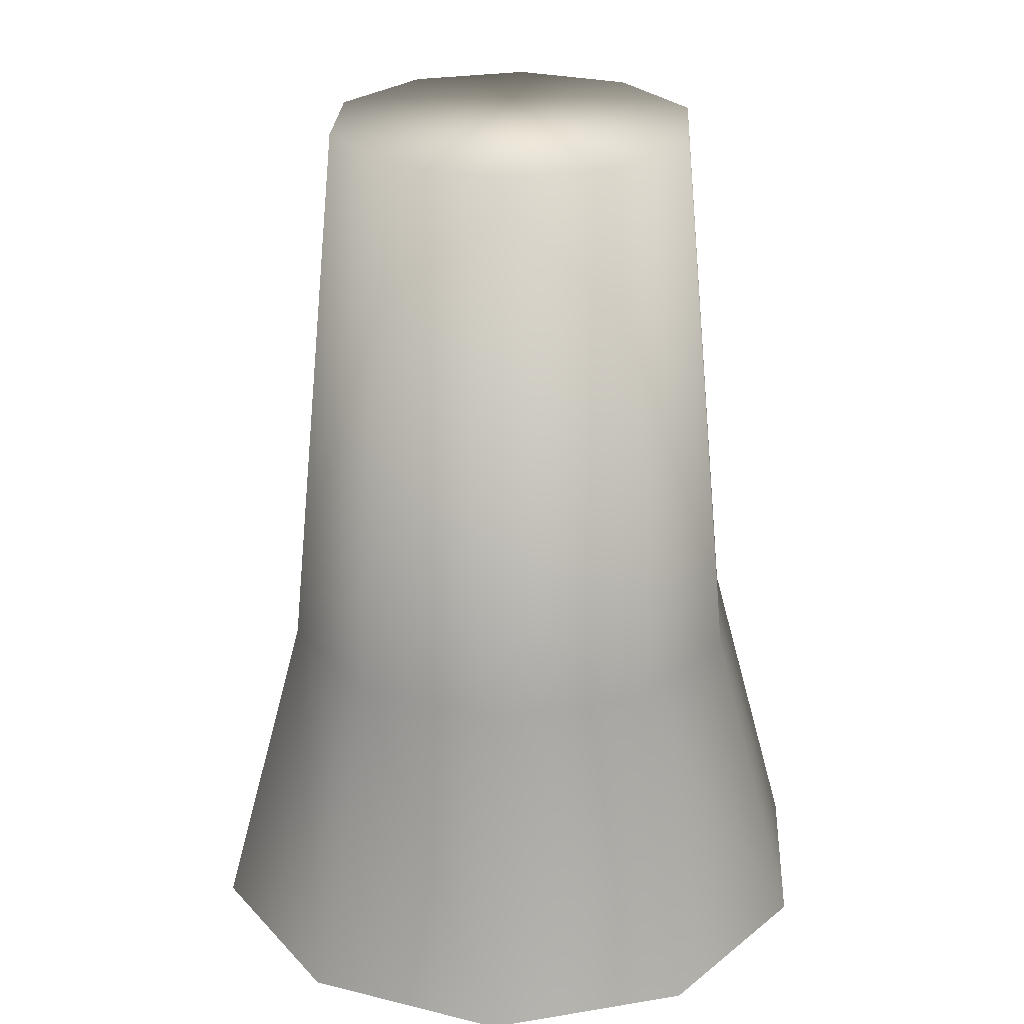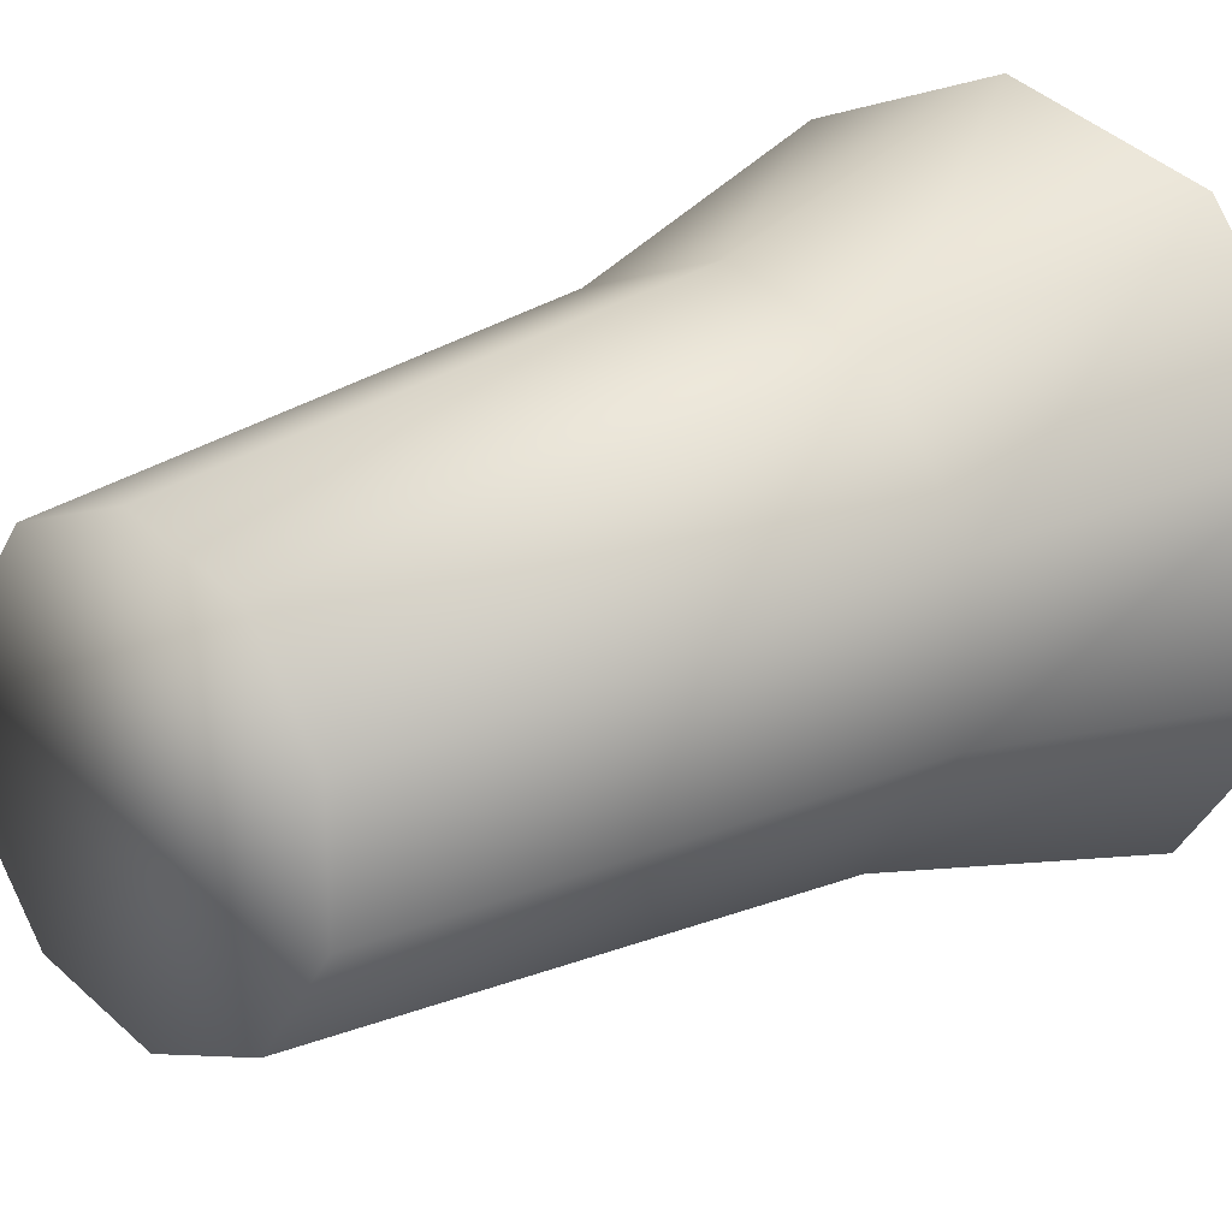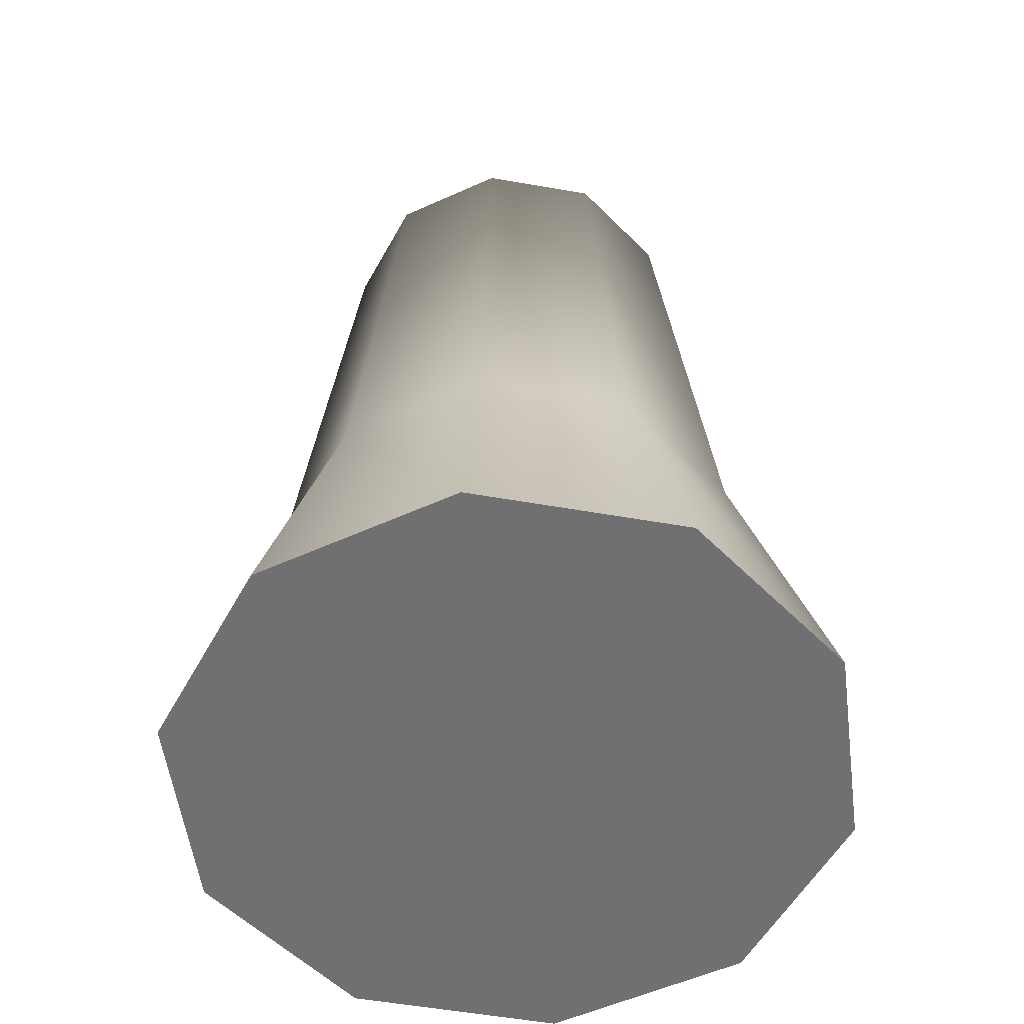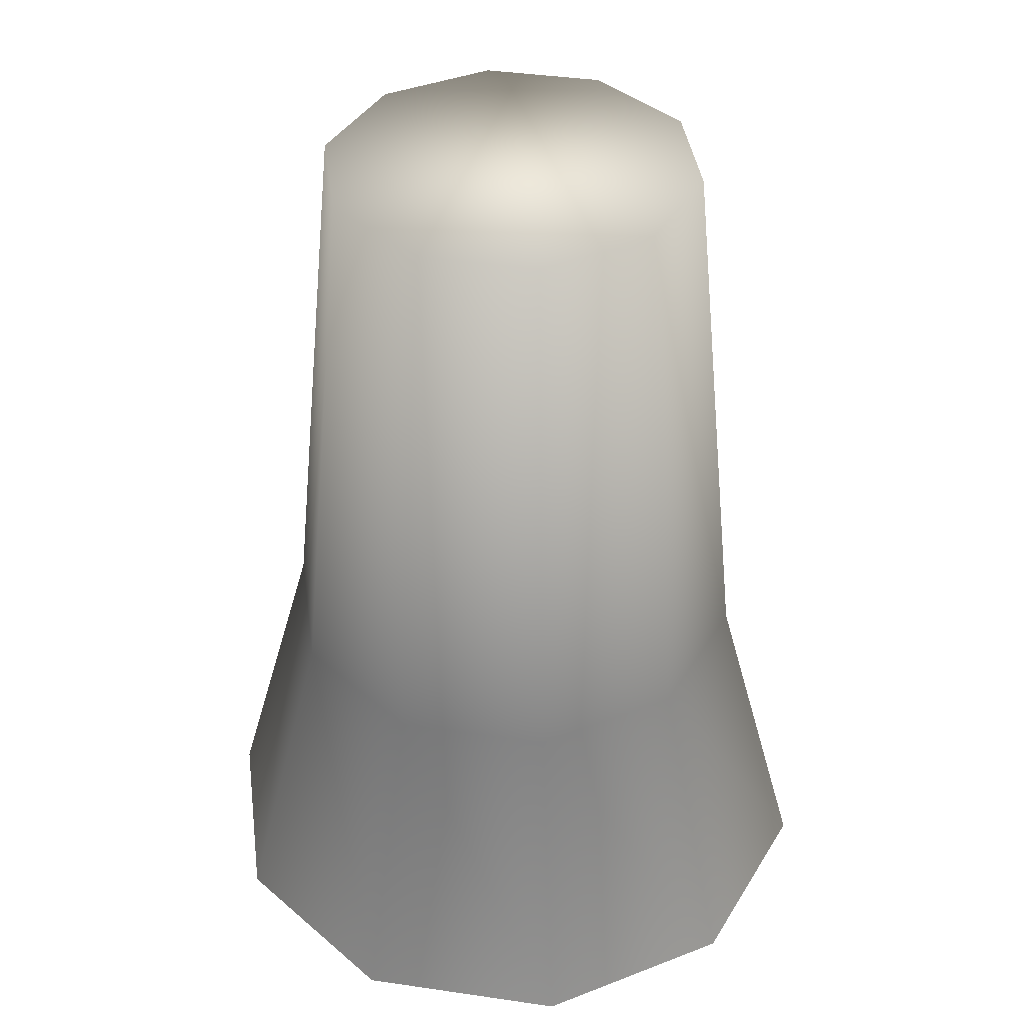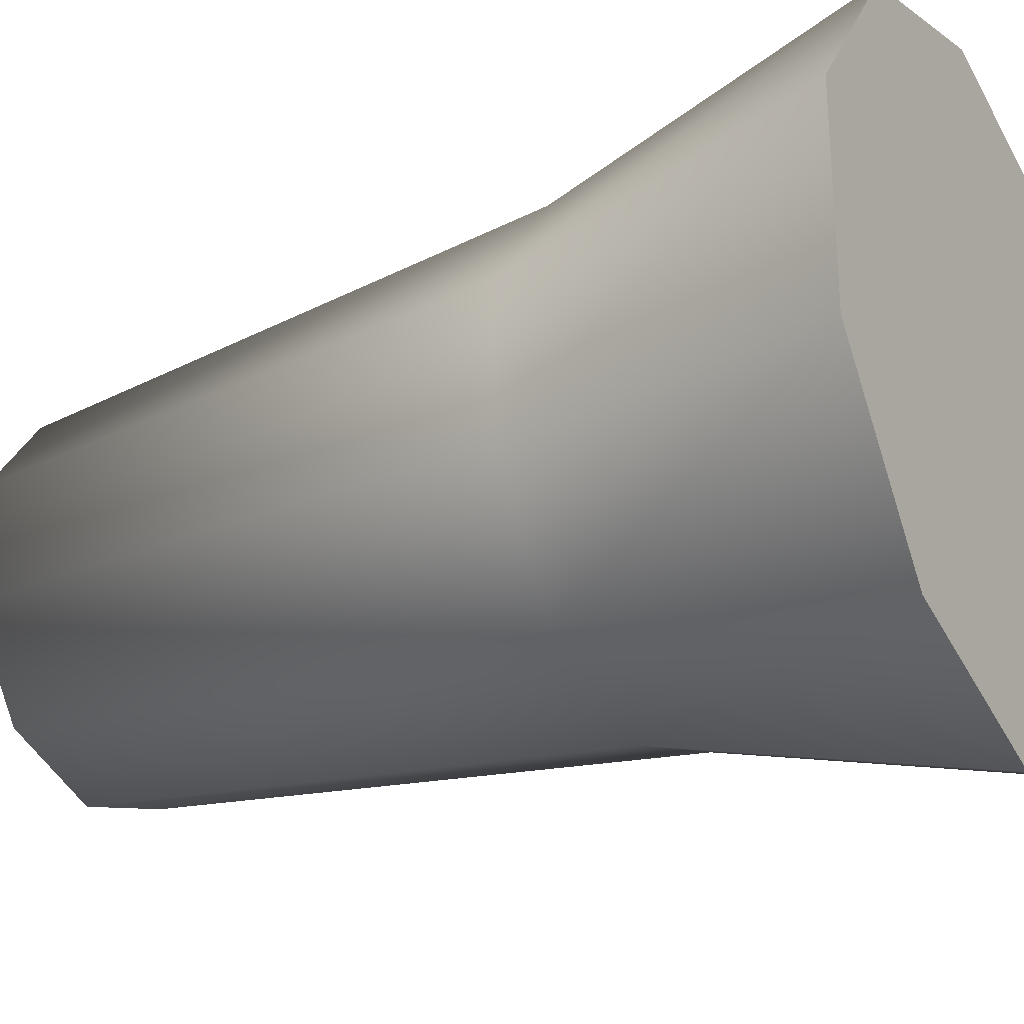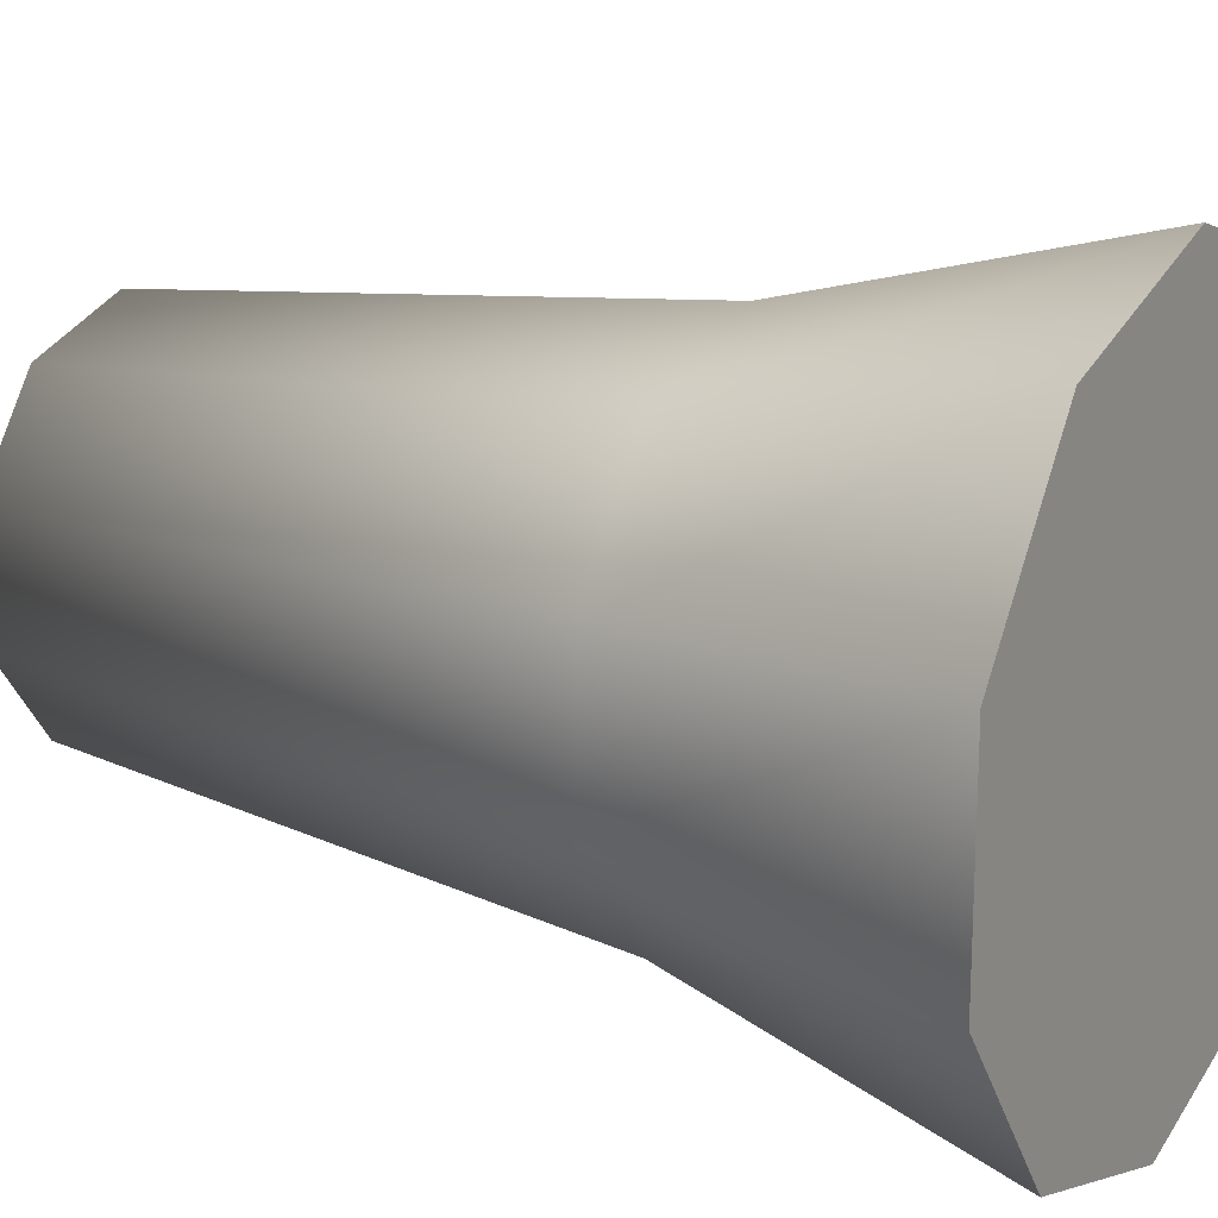
<metadata>
{"format":"obj","ext":"obj","renderer":"f3d","projection":"perspective","resolution":1024,"background":"white","views":[{"elev":26.2,"azim":75.3,"up":"+Y"},{"elev":19.8,"azim":-136.7,"up":"+Z"},{"elev":-55.0,"azim":-100.5,"up":"+Y"},{"elev":39.7,"azim":172.3,"up":"+Y"},{"elev":-27.7,"azim":-60.6,"up":"+Z"},{"elev":18.1,"azim":-59.0,"up":"+Z"}]}
</metadata>
<code>
o Cylinder.042_Cylinder.053
v -3.768 0.4068 5.868
v -3.97 0.4068 5.803
v -3.97 -0.05445 5.676
v -3.97 1.192 5.881
v -3.694 -0.05445 5.766
v -3.814 1.192 5.932
v -3.523 -0.05445 6.001
v -3.718 1.192 6.064
v -3.523 -0.05445 6.291
v -3.718 1.192 6.228
v -3.694 -0.05445 6.526
v -3.814 1.192 6.36
v -3.97 -0.05445 6.615
v -3.97 1.192 6.411
v -4.246 -0.05445 6.526
v -4.125 1.192 6.36
v -4.416 -0.05445 6.291
v -4.222 1.192 6.228
v -4.416 -0.05445 6.001
v -4.222 1.192 6.064
v -4.246 -0.05445 5.766
v -4.125 1.192 5.932
v -3.643 0.4068 6.04
v -3.643 0.4068 6.252
v -3.768 0.4068 6.424
v -3.97 0.4068 6.489
v -4.172 0.4068 6.424
v -4.296 0.4068 6.252
v -4.296 0.4068 6.04
v -4.172 0.4068 5.868
g Cylinder.042_Cylinder.053_Trunk.027
f 5 1 23 7
f 2 4 6 1
f 7 23 24 9
f 1 6 8 23
f 9 24 25 11
f 23 8 10 24
f 11 25 26 13
f 24 10 12 25
f 13 26 27 15
f 25 12 14 26
f 15 27 28 17
f 26 14 16 27
f 17 28 29 19
f 27 16 18 28
f 19 29 30 21
f 28 18 20 29
f 6 4 22 20 18 16 14 12 10 8
f 21 30 2 3
f 29 20 22 30
f 3 2 1 5
f 30 22 4 2
f 3 5 7 9 11 13 15 17 19 21

</code>
